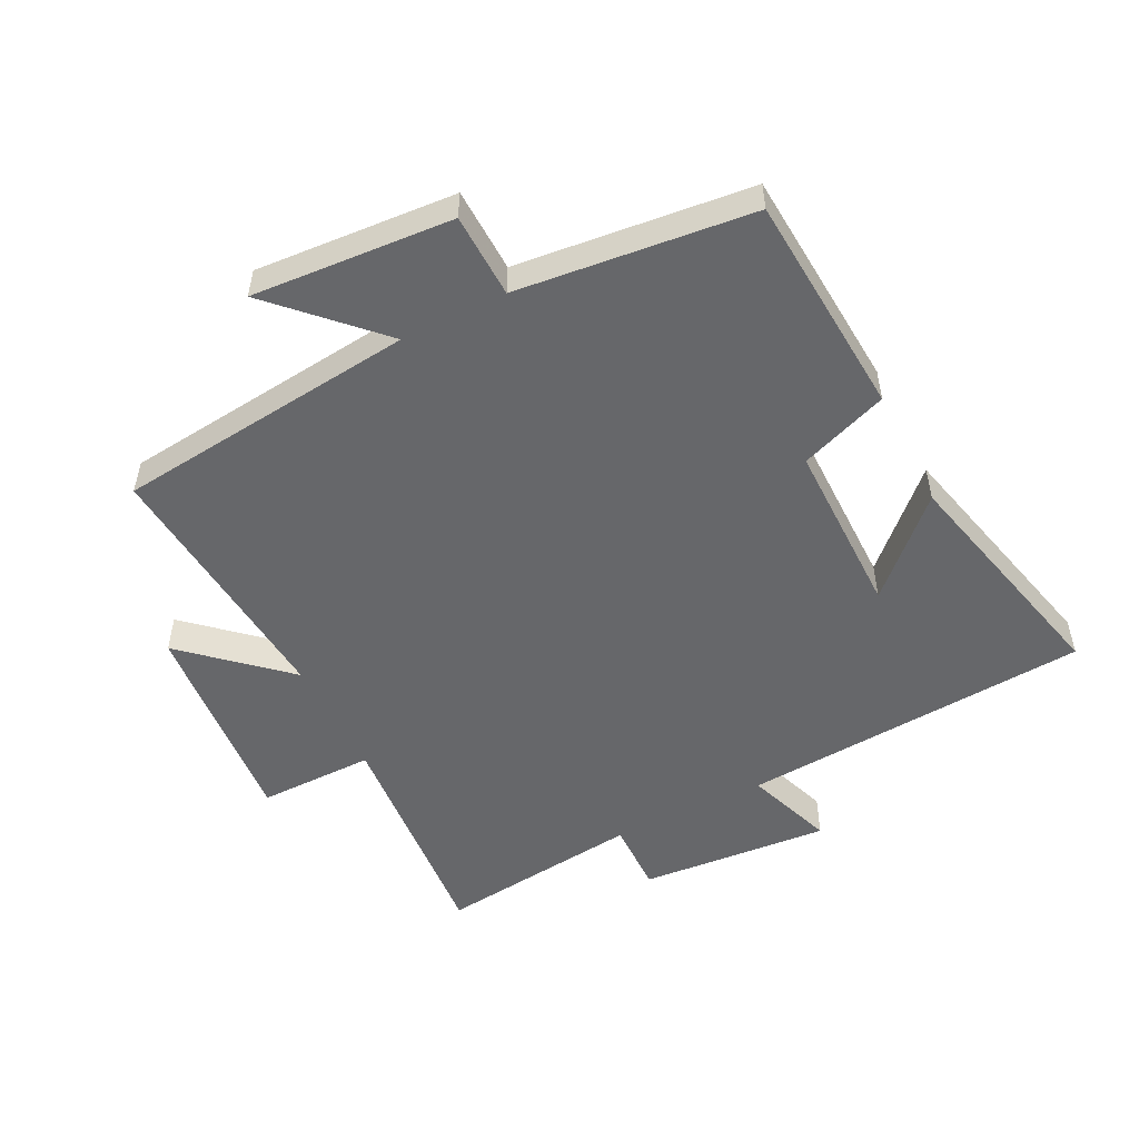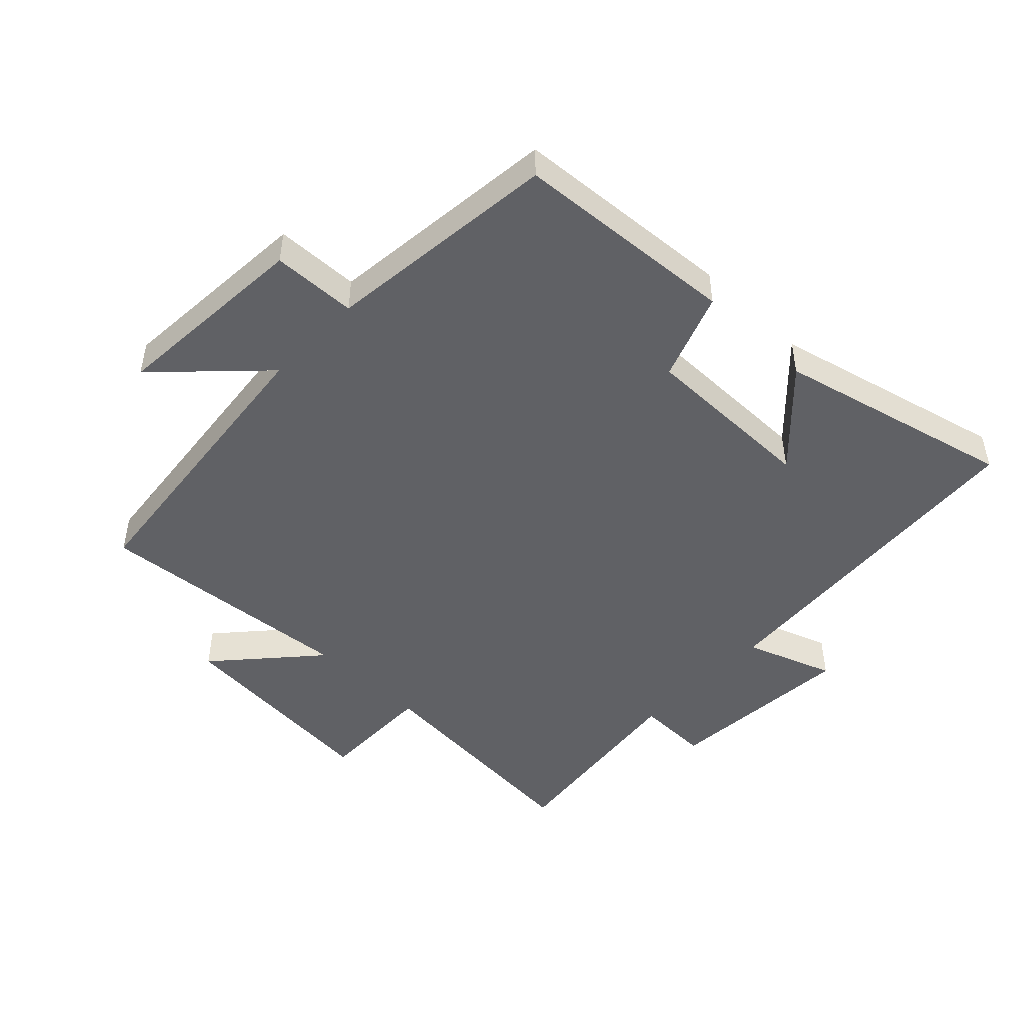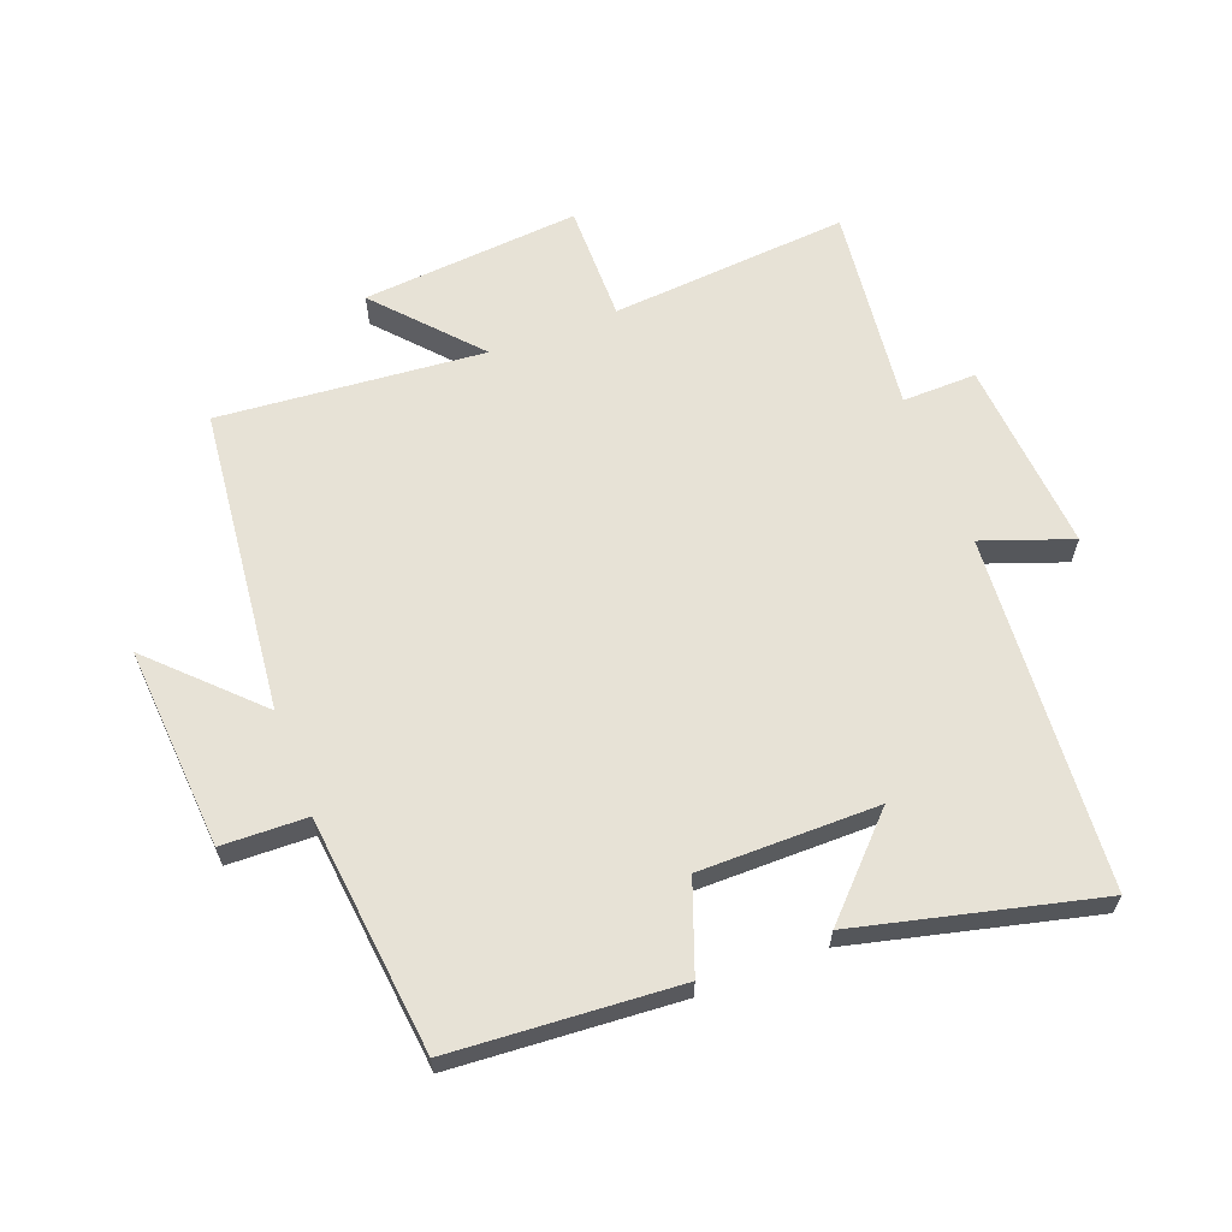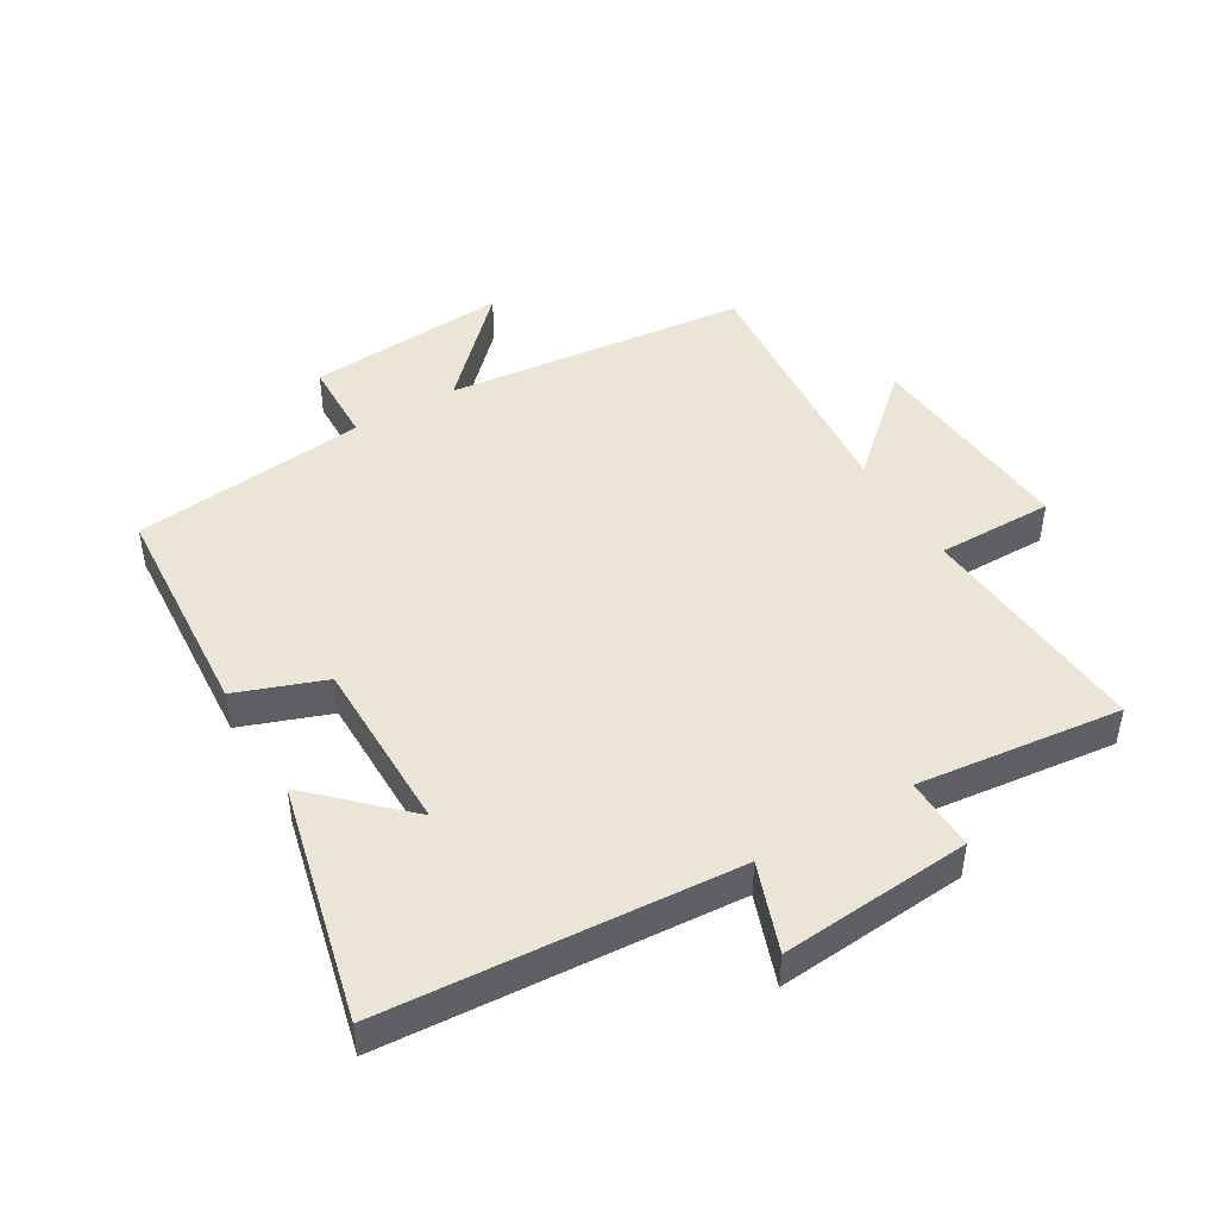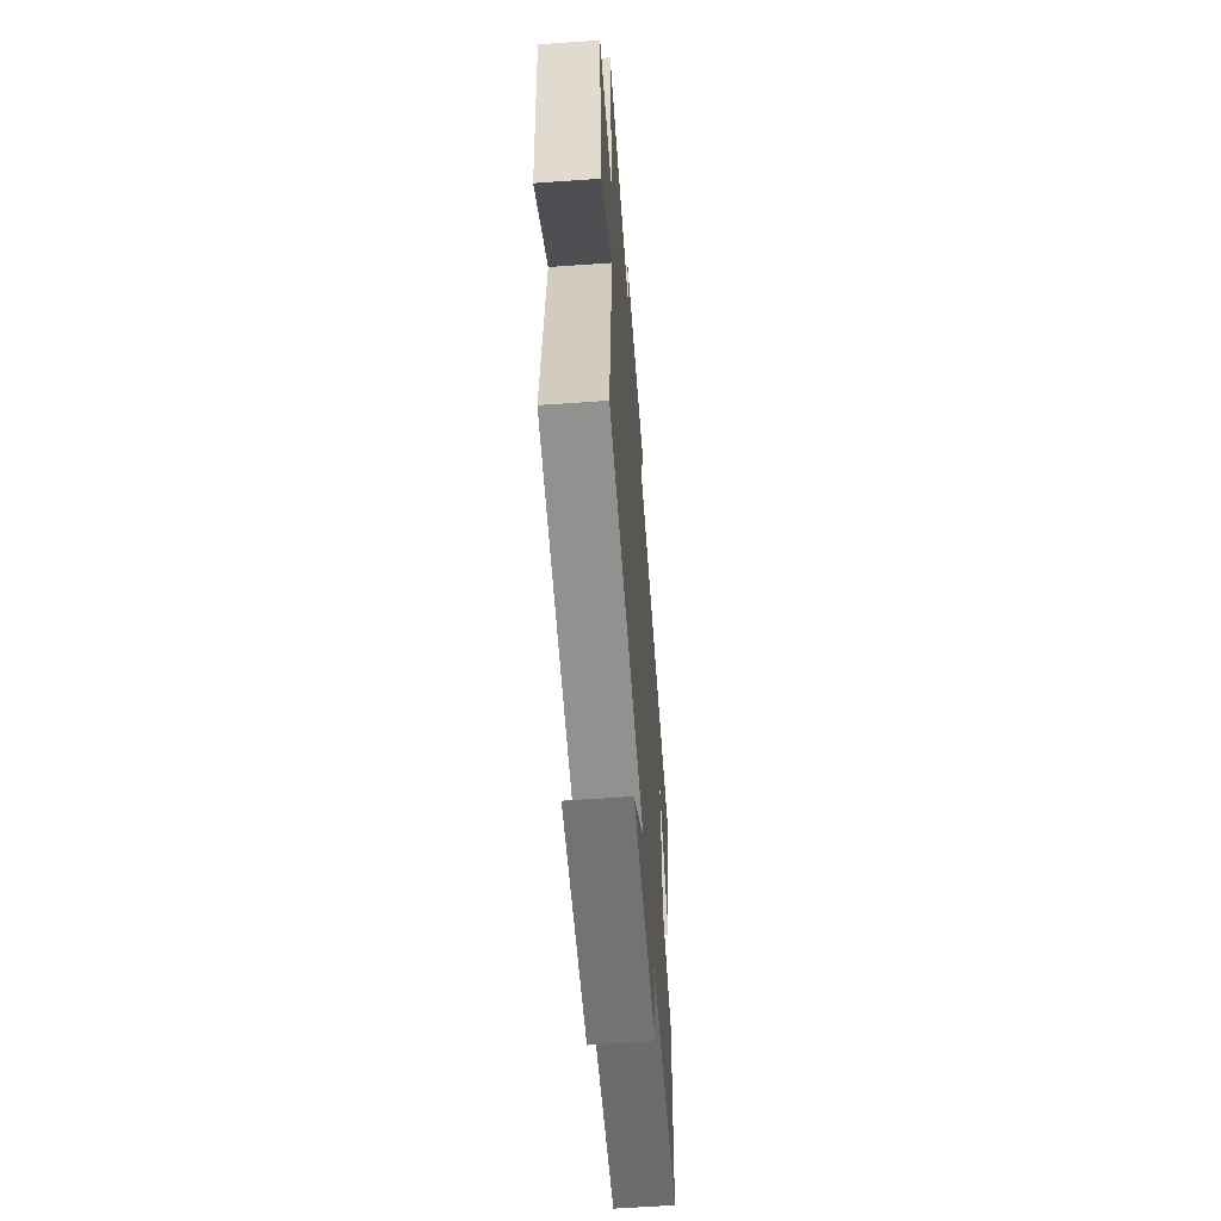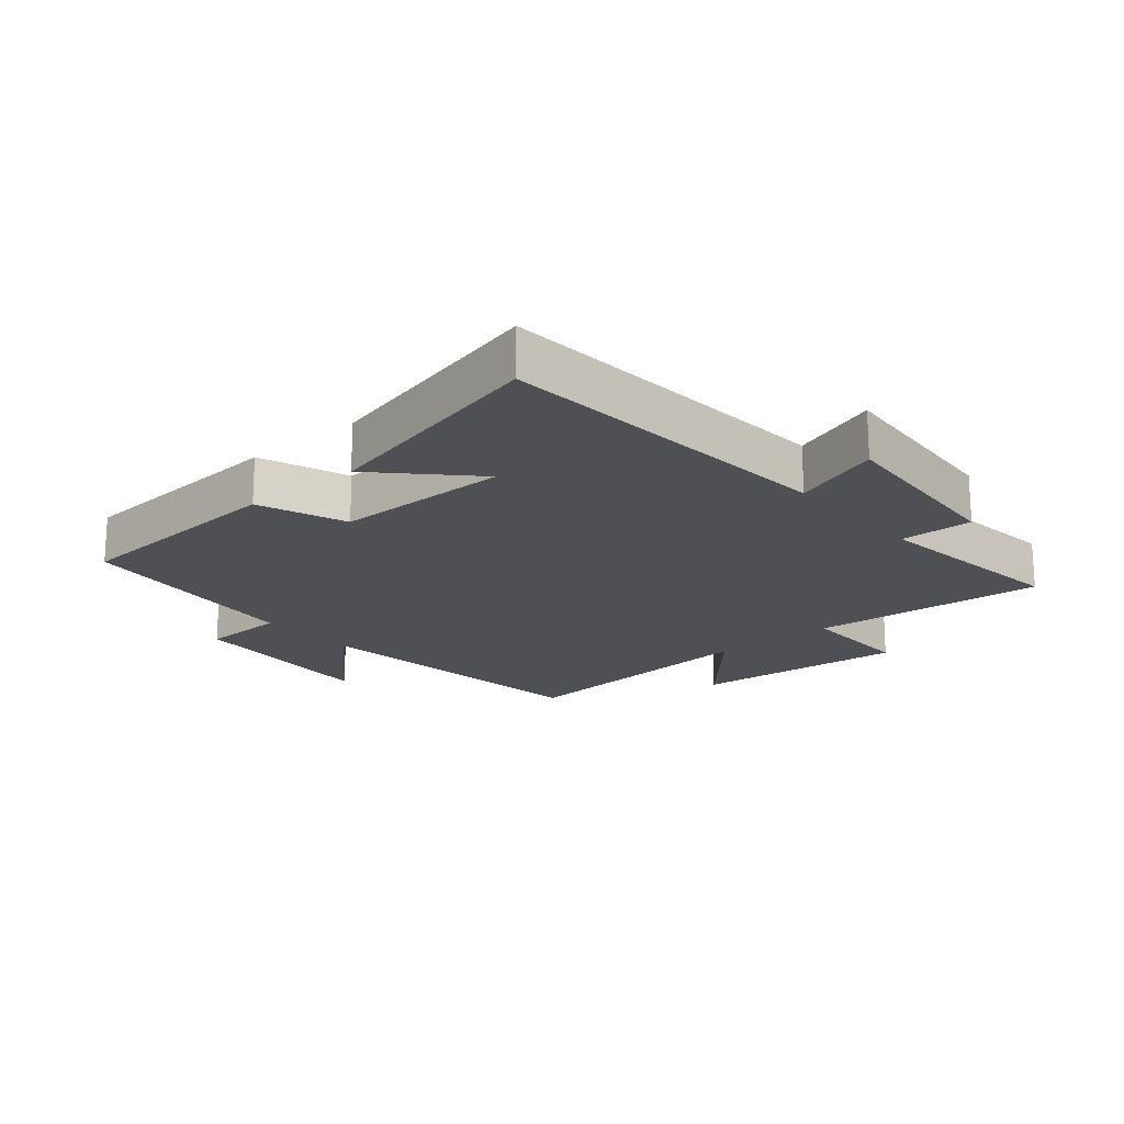
<metadata>
{"format":"obj","ext":"obj","renderer":"f3d","projection":"perspective","resolution":1024,"background":"white","views":[{"elev":-52.1,"azim":-153.3,"up":"+Y"},{"elev":-48.2,"azim":-133.8,"up":"+Y"},{"elev":63.4,"azim":-110.9,"up":"+Y"},{"elev":46.0,"azim":-30.7,"up":"+Y"},{"elev":-59.7,"azim":94.2,"up":"+Z"},{"elev":-18.8,"azim":-49.6,"up":"+Y"}]}
</metadata>
<code>
v 0.537 0.07 -0.448
v 0.061 0.07 -0.5
v 0.215 0.07 -0.655
v -0.101 0.07 -0.633
v -0.105 0.07 -0.5
v -0.475 0.07 -0.46
v -0.5 0.07 -0.107
v -0.361 0.07 -0.056
v -0.361 0.07 0.222
v -0.5 0.07 0.087
v -0.591 0.07 0.461
v -0.04 0.07 0.5
v -0.09 0.07 0.639
v 0.21 0.07 0.615
v 0.208 0.07 0.5
v 0.529 0.07 0.537
v 0.5 0.07 0.166
v 0.683 0.07 0.167
v 0.655 0.07 -0.173
v 0.5 0.07 -0.034
v 0.537 0 -0.448
v 0.061 0 -0.5
v 0.215 0 -0.655
v -0.101 0 -0.633
v -0.105 0 -0.5
v -0.475 0 -0.46
v -0.5 0 -0.107
v -0.361 0 -0.056
v -0.361 0 0.222
v -0.5 0 0.087
v -0.591 0 0.461
v -0.04 0 0.5
v -0.09 0 0.639
v 0.21 0 0.615
v 0.208 0 0.5
v 0.529 0 0.537
v 0.5 0 0.166
v 0.683 0 0.167
v 0.655 0 -0.173
v 0.5 0 -0.034
f 17 18 19 20
f 15 16 17
f 15 17 20
f 12 13 14 15
f 20 1 2
f 15 20 2
f 12 15 2
f 9 10 11
f 9 11 12
f 8 9 12 2
f 7 8 2
f 6 7 2
f 5 6 2
f 2 3 4 5
f 40 39 38 37
f 37 36 35
f 40 37 35
f 35 34 33 32
f 22 21 40
f 22 40 35
f 22 35 32
f 31 30 29
f 32 31 29
f 22 32 29 28
f 22 28 27
f 22 27 26
f 22 26 25
f 25 24 23 22
f 1 21 22 2
f 2 22 23 3
f 3 23 24 4
f 4 24 25 5
f 5 25 26 6
f 6 26 27 7
f 7 27 28 8
f 8 28 29 9
f 9 29 30 10
f 10 30 31 11
f 11 31 32 12
f 12 32 33 13
f 13 33 34 14
f 14 34 35 15
f 15 35 36 16
f 16 36 37 17
f 17 37 38 18
f 18 38 39 19
f 19 39 40 20
f 20 40 21 1

</code>
